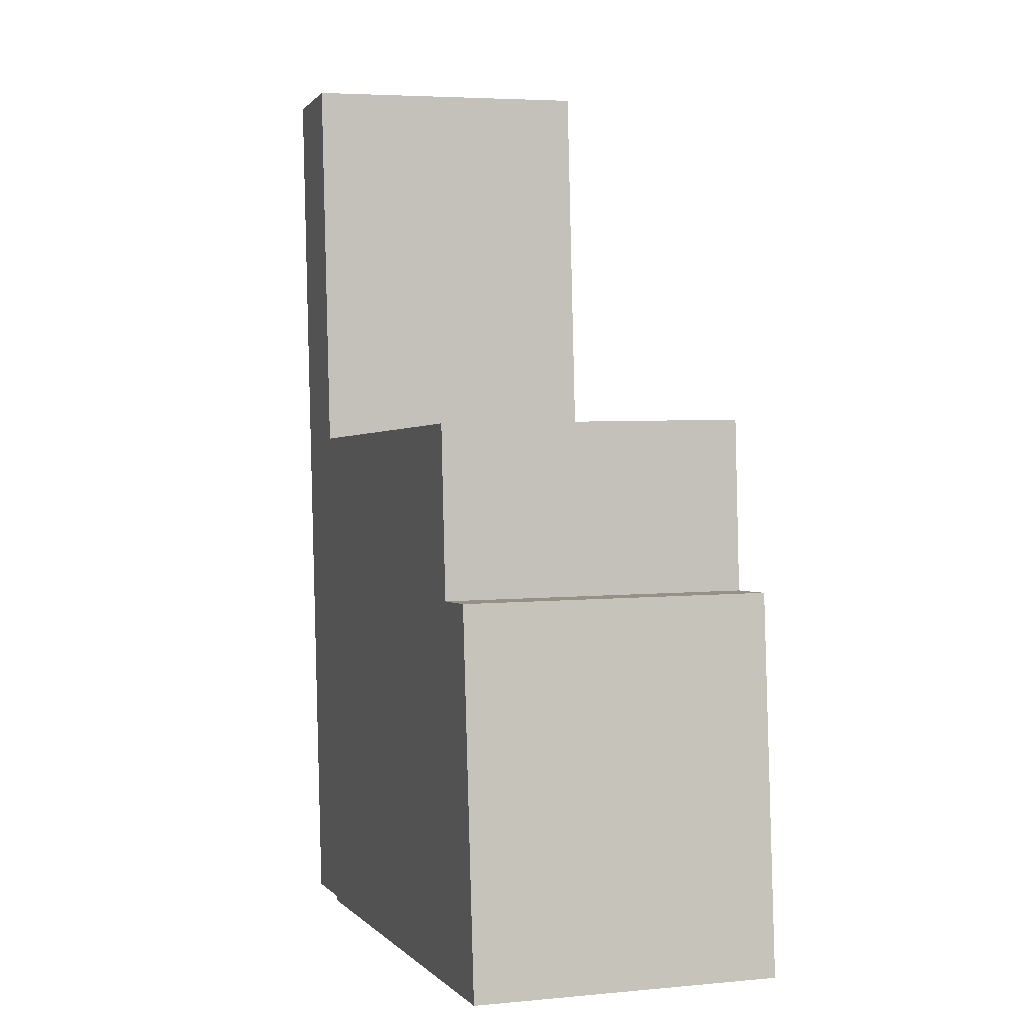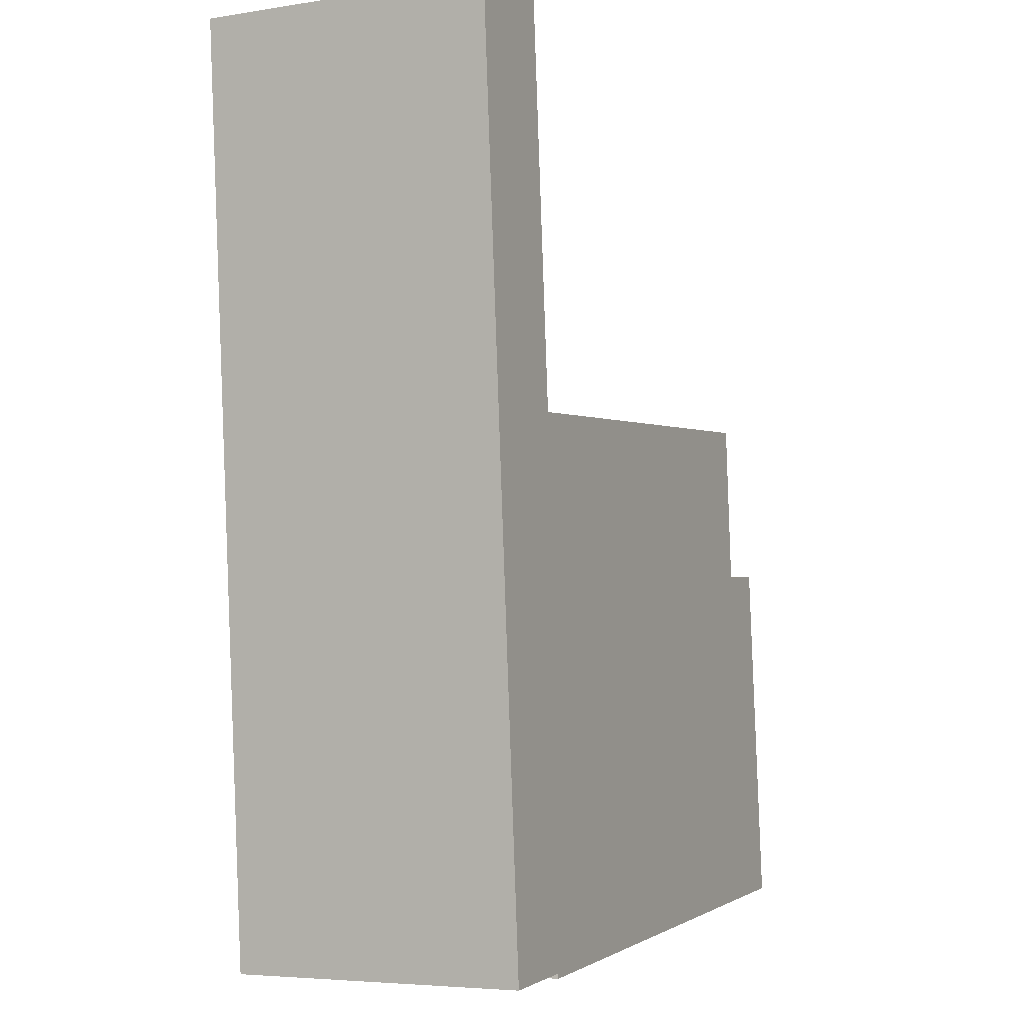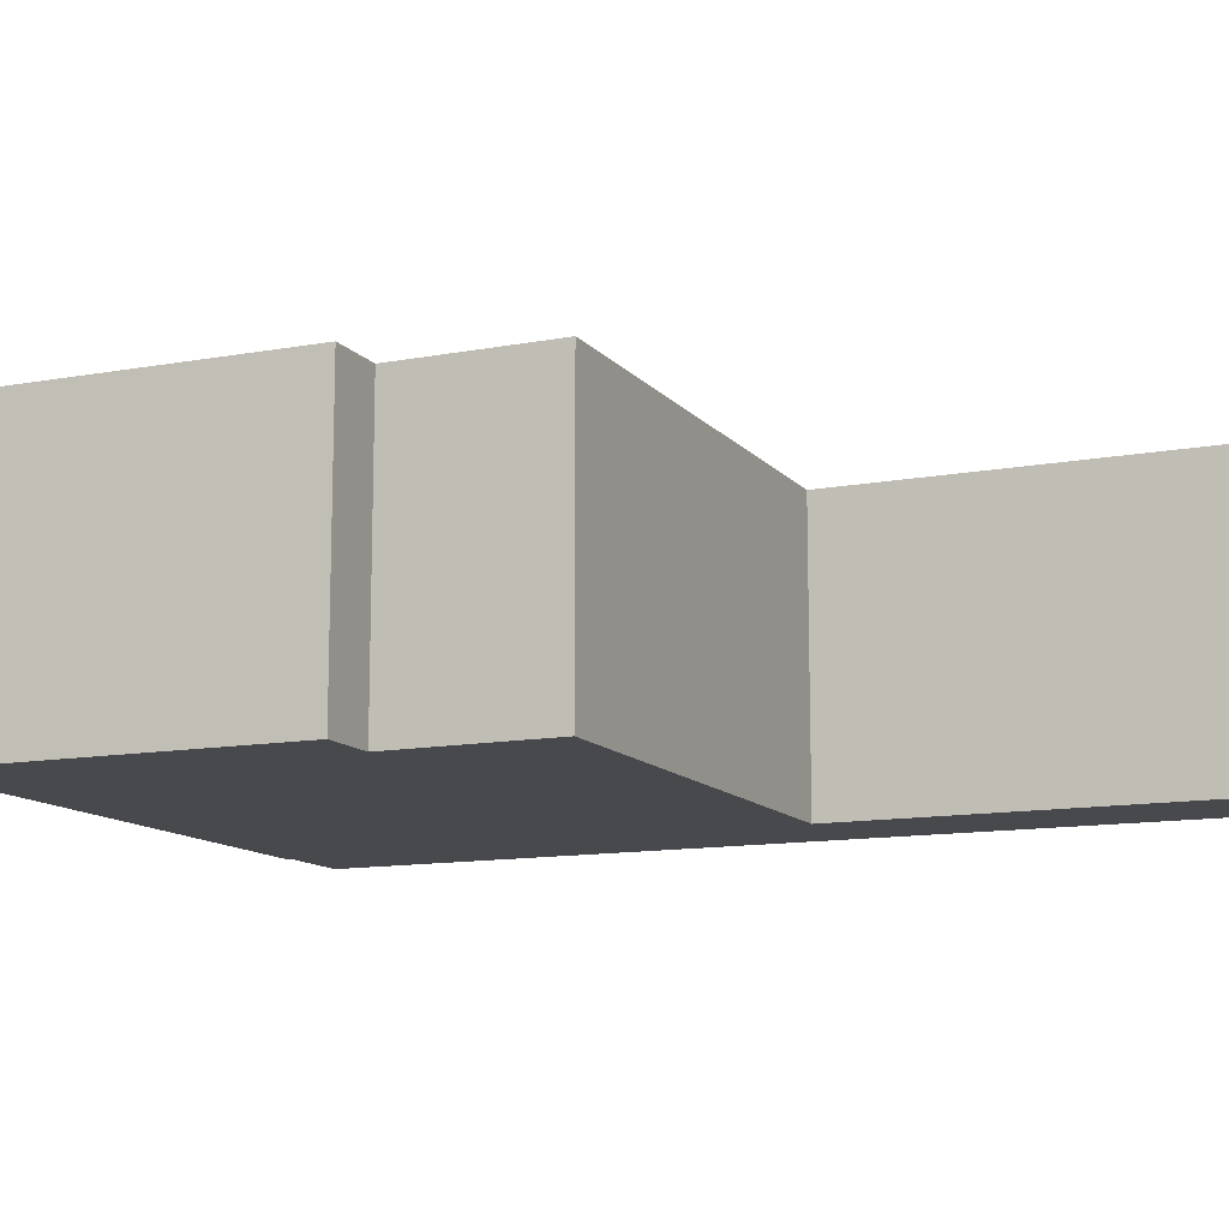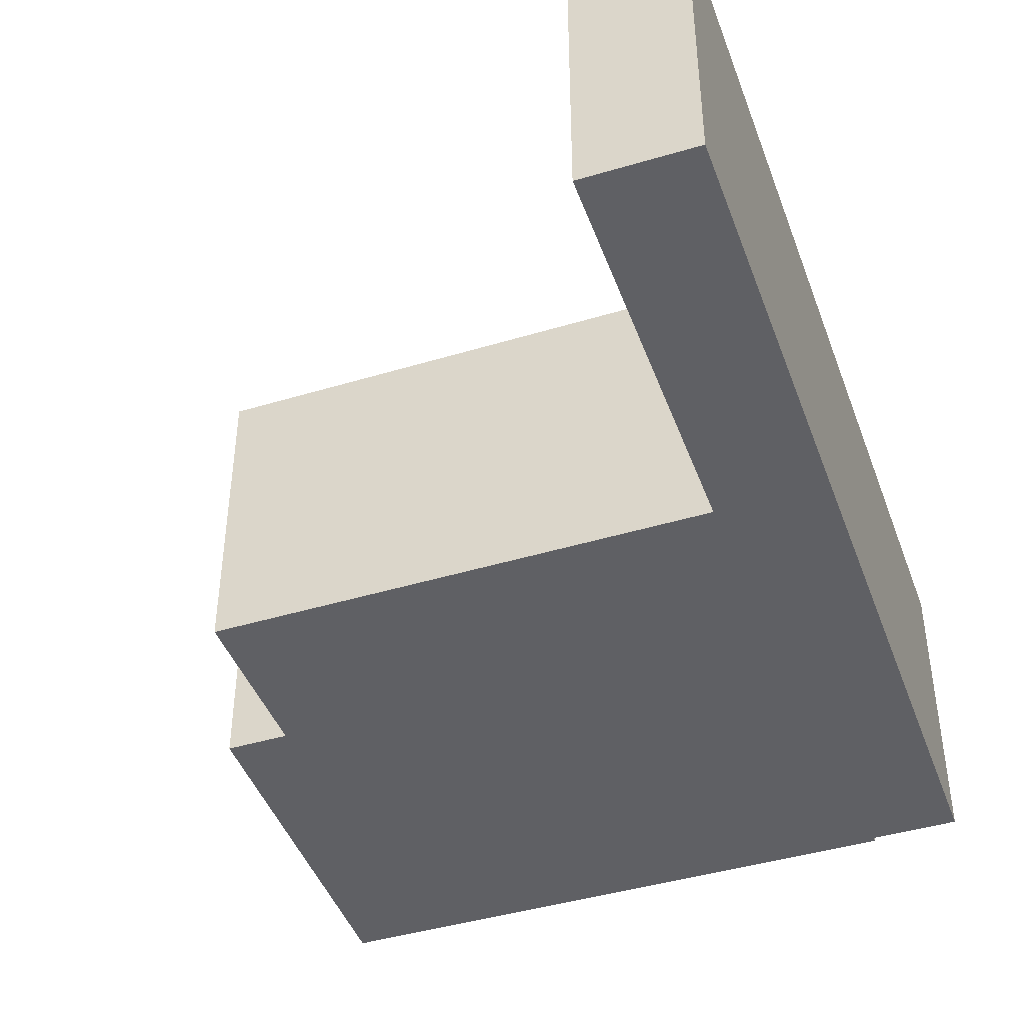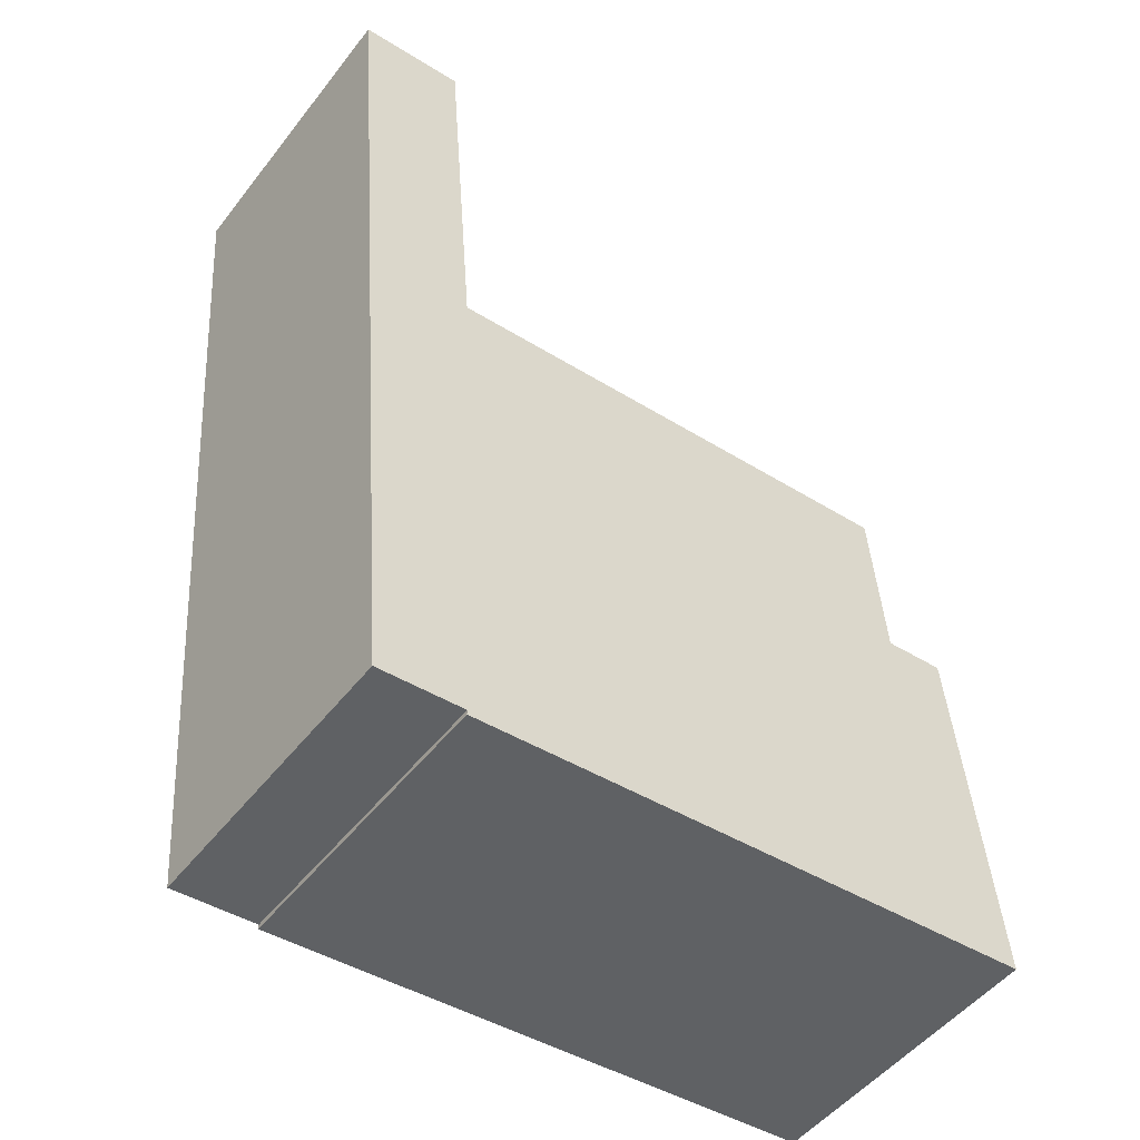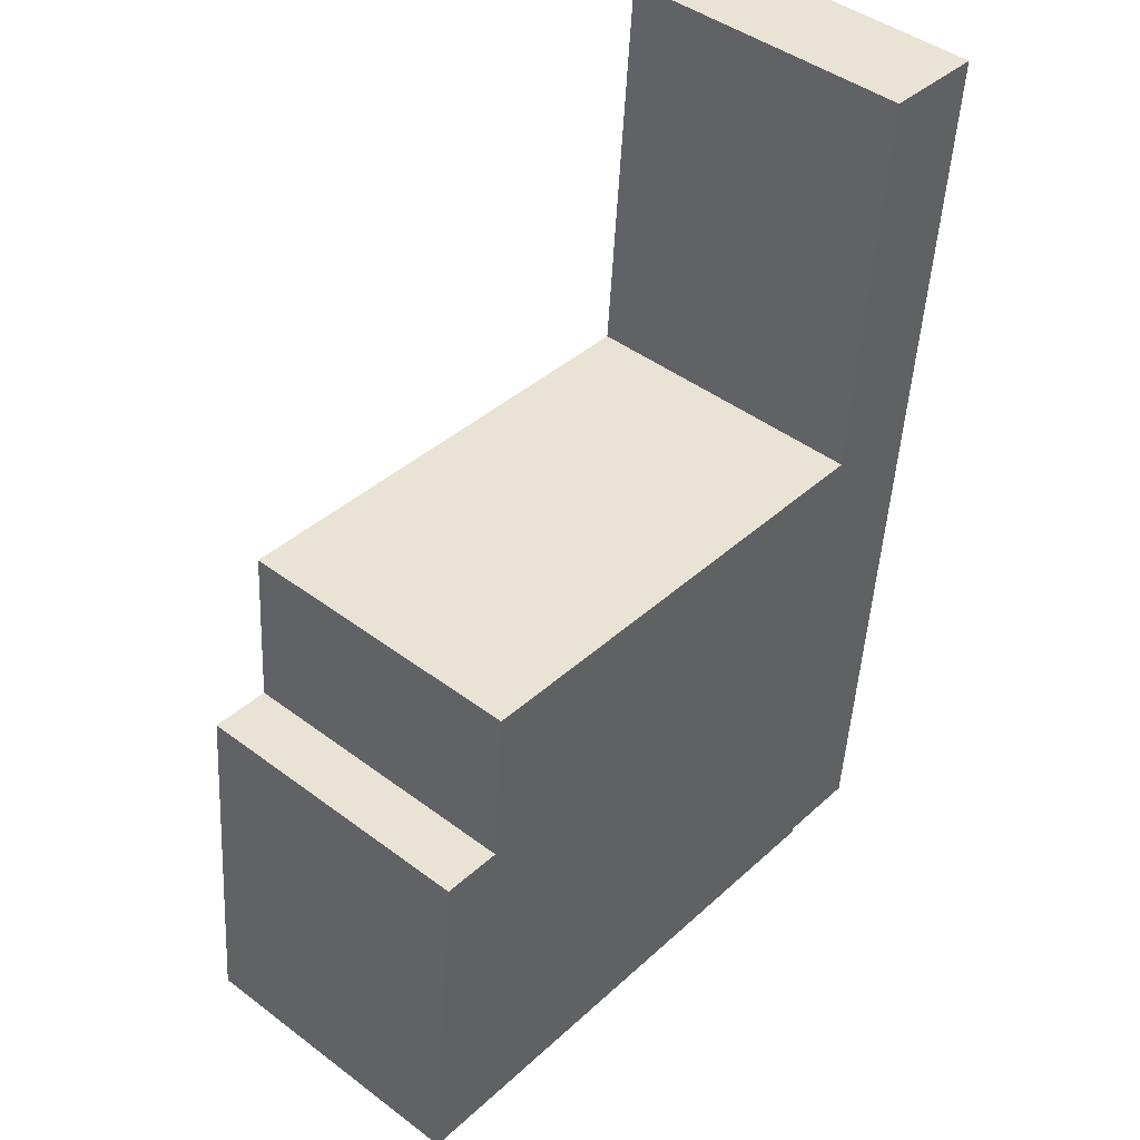
<metadata>
{"format":"obj","ext":"obj","renderer":"f3d","projection":"perspective","resolution":1024,"background":"white","views":[{"elev":4.7,"azim":-107.1,"up":"+Z"},{"elev":-5.4,"azim":115.9,"up":"+Z"},{"elev":-12.2,"azim":-61.6,"up":"+Y"},{"elev":-43.5,"azim":24.0,"up":"+Y"},{"elev":-50.4,"azim":143.5,"up":"+Z"},{"elev":44.5,"azim":-48.8,"up":"+Z"}]}
</metadata>
<code>
v  25.46 -2.207e-15 36.04
v  26.81 1.178e-16 -1.924
v  29.82 -2.185e-15 35.69
v  25.36 -2.127e-15 34.74
v  24.19 -1.22e-15 19.92
v  4.378 -1.312e-15 21.43
v  3.863 -8.968e-16 14.65
v  23.33 1.014e-16 -1.656
v  23.33 1.137e-16 -1.856
v  0 0 0
v  0.1072 -7.004e-17 1.144
v  1.39 -9.083e-16 14.83
v  25.46 12.13 36.04
v  25.36 12.13 34.74
v  29.82 12.13 35.69
v  26.81 12.13 -1.924
v  23.33 12.13 -1.657
v  23.33 12.13 -1.856
v  0.0002589 12.13 -0.0003832
v  0.1075 12.13 1.144
v  1.39 12.13 14.83
v  3.863 12.13 14.65
v  4.378 12.13 21.43
v  24.19 12.13 19.92
g defaultobject
f 1 2 3
f 2 1 4
f 2 4 5
f 2 5 6
f 2 6 7
f 2 7 8
f 8 7 9
f 9 7 10
f 10 7 11
f 11 7 12
f 13 4 1
f 4 13 14
f 3 13 1
f 13 3 15
f 2 15 3
f 15 2 16
f 17 2 8
f 2 17 16
f 9 17 8
f 17 9 18
f 19 9 10
f 9 19 18
f 20 10 11
f 10 20 19
f 21 11 12
f 11 21 20
f 7 21 12
f 21 7 22
f 23 7 6
f 7 23 22
f 5 23 6
f 23 5 24
f 14 5 4
f 5 14 24
f 20 21 22
f 22 23 24
f 15 14 13
f 14 15 16
f 14 16 24
f 24 16 22
f 22 16 20
f 20 16 17
f 20 17 19
f 18 19 17

</code>
